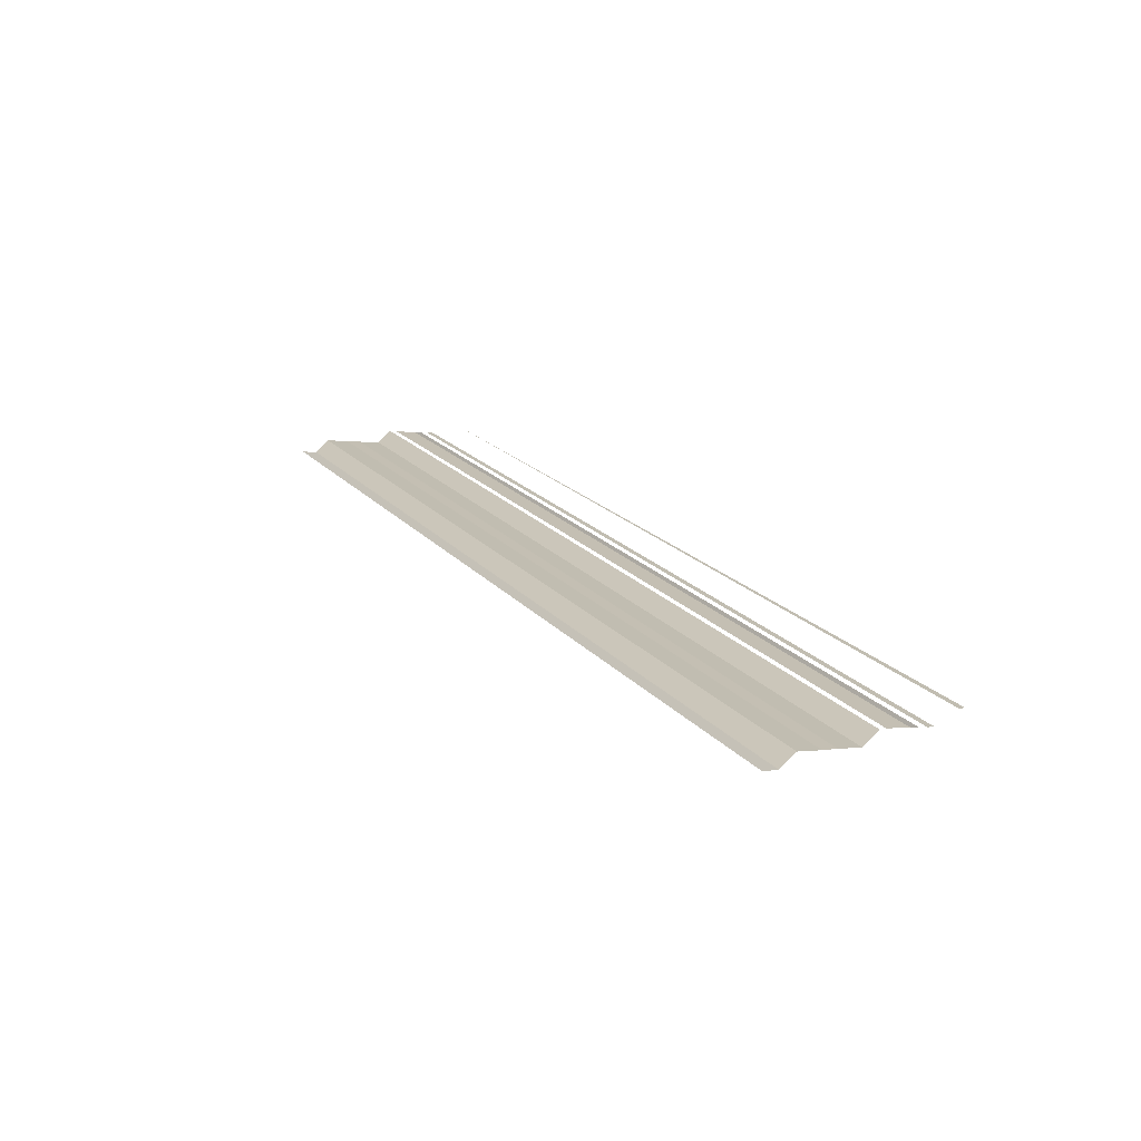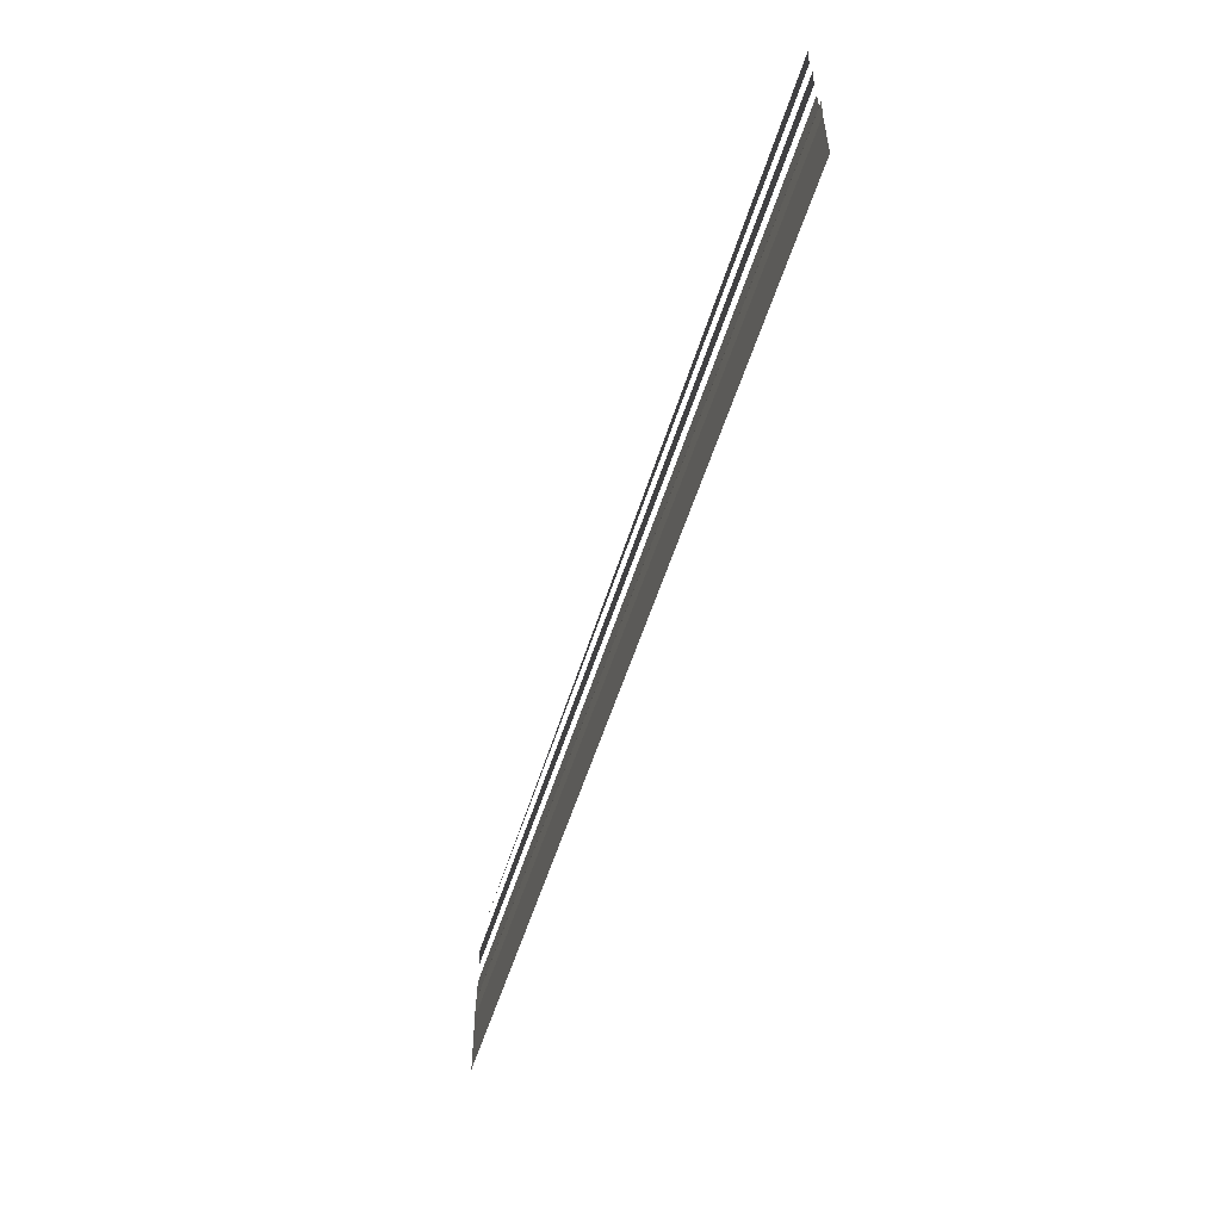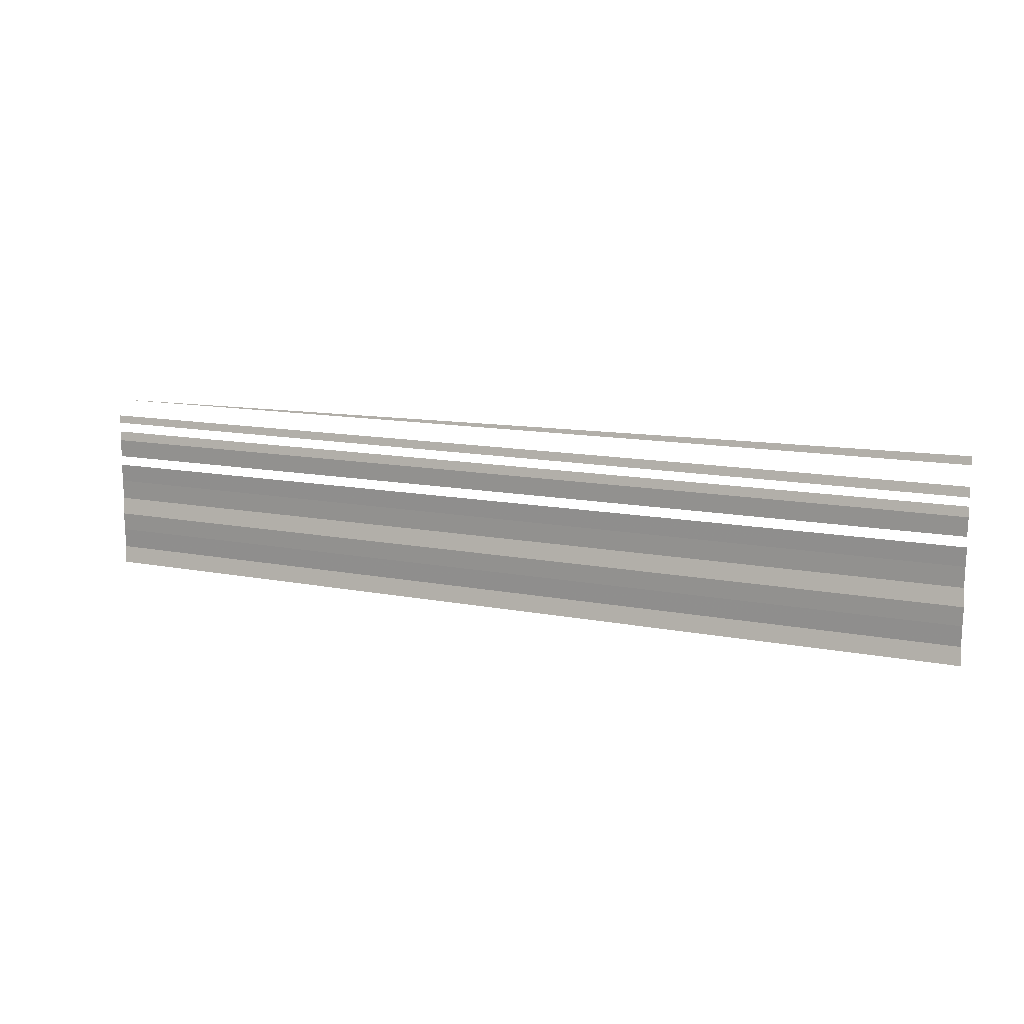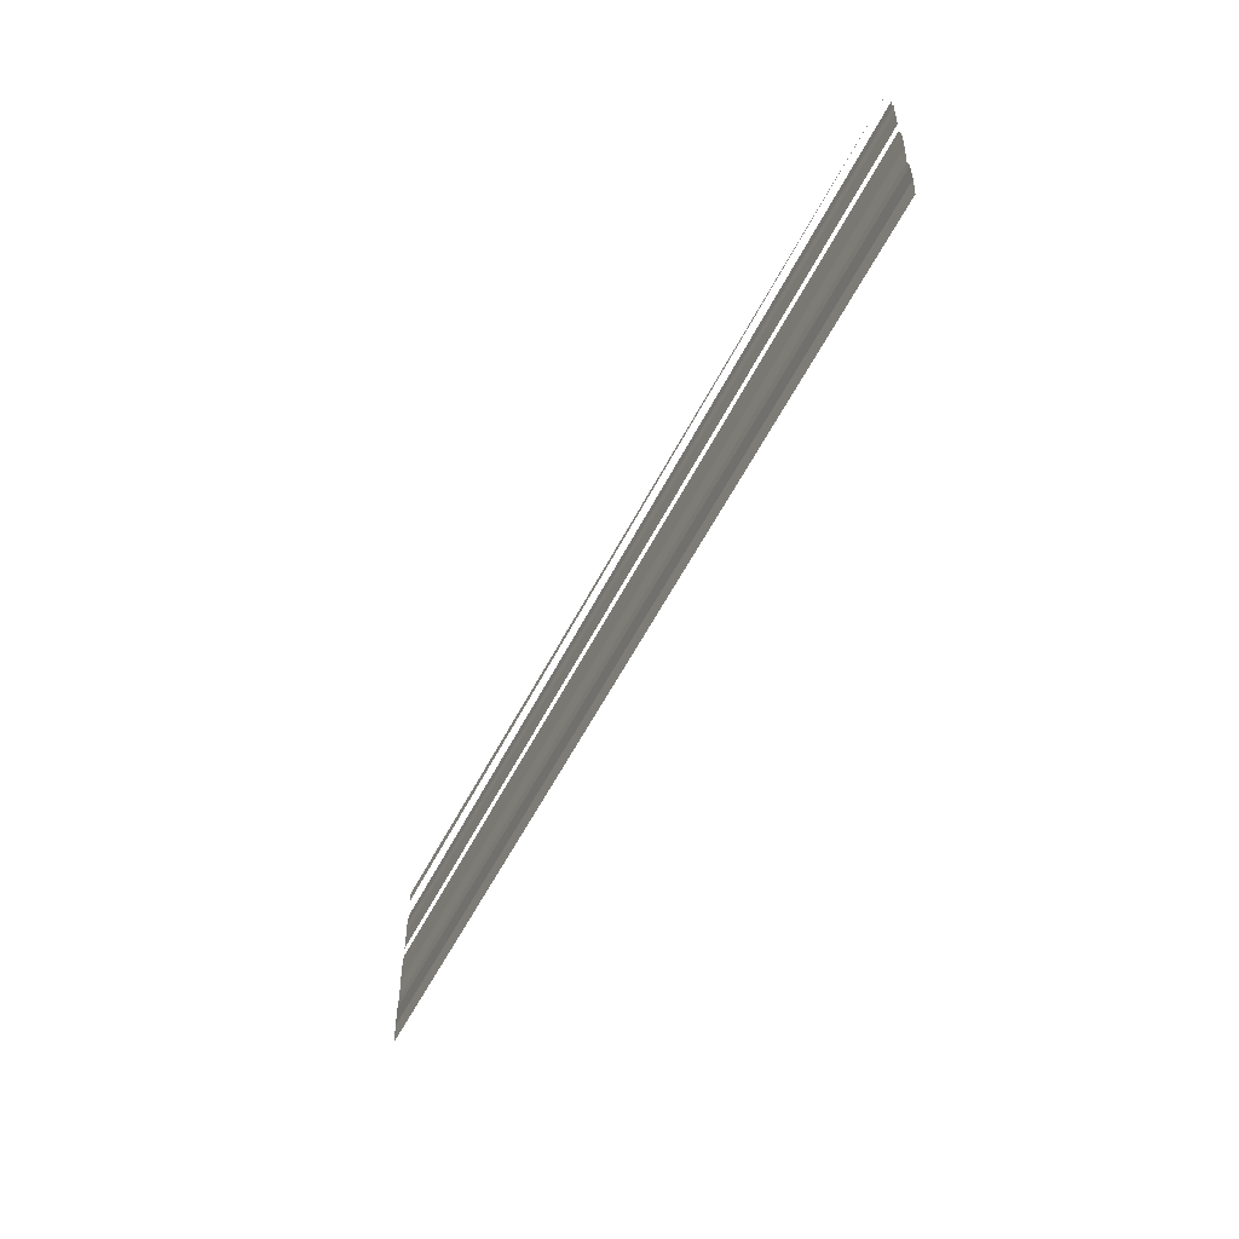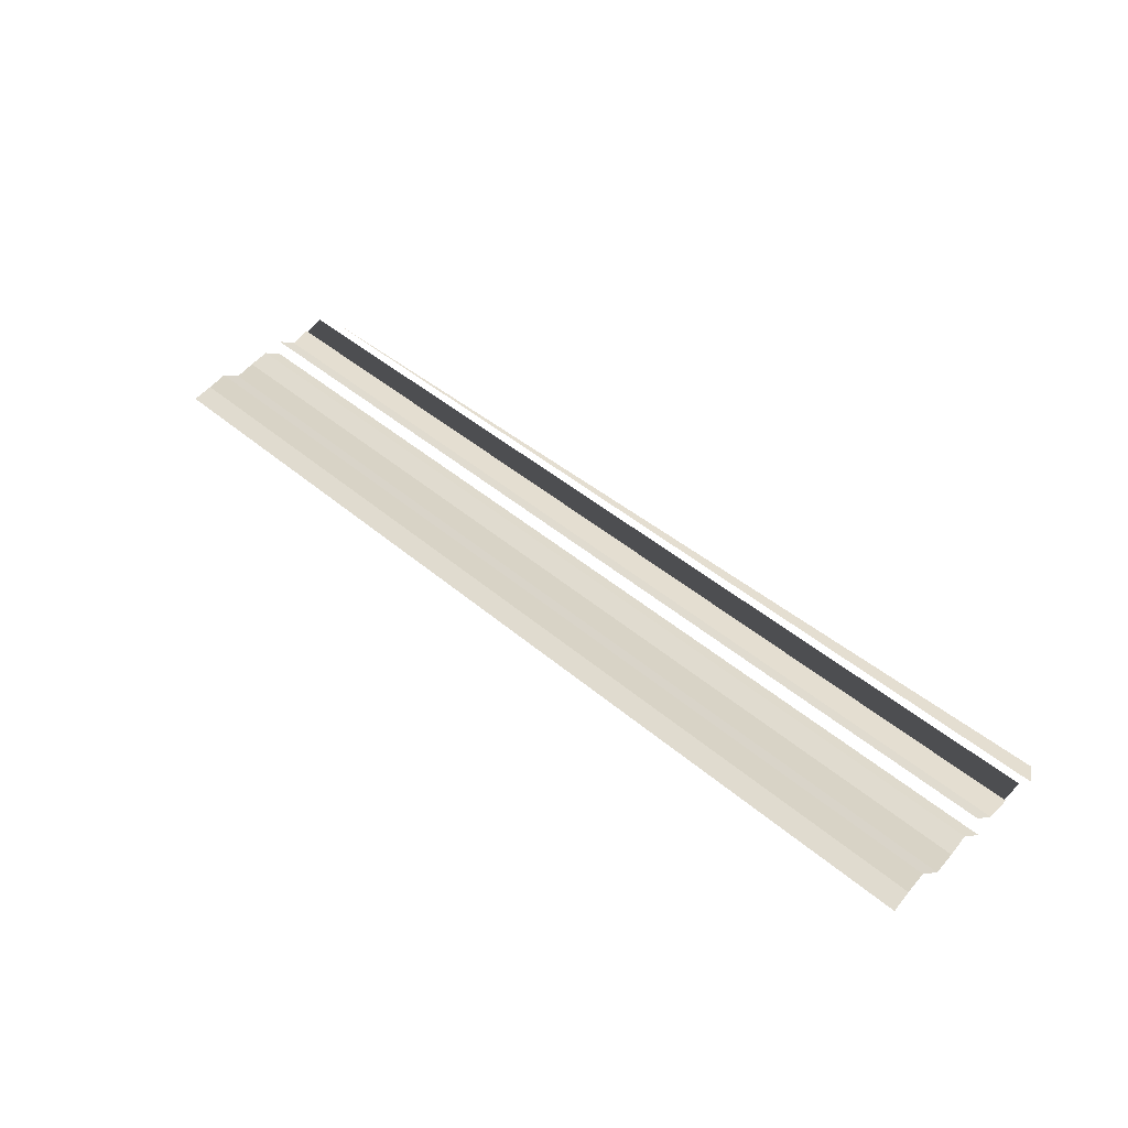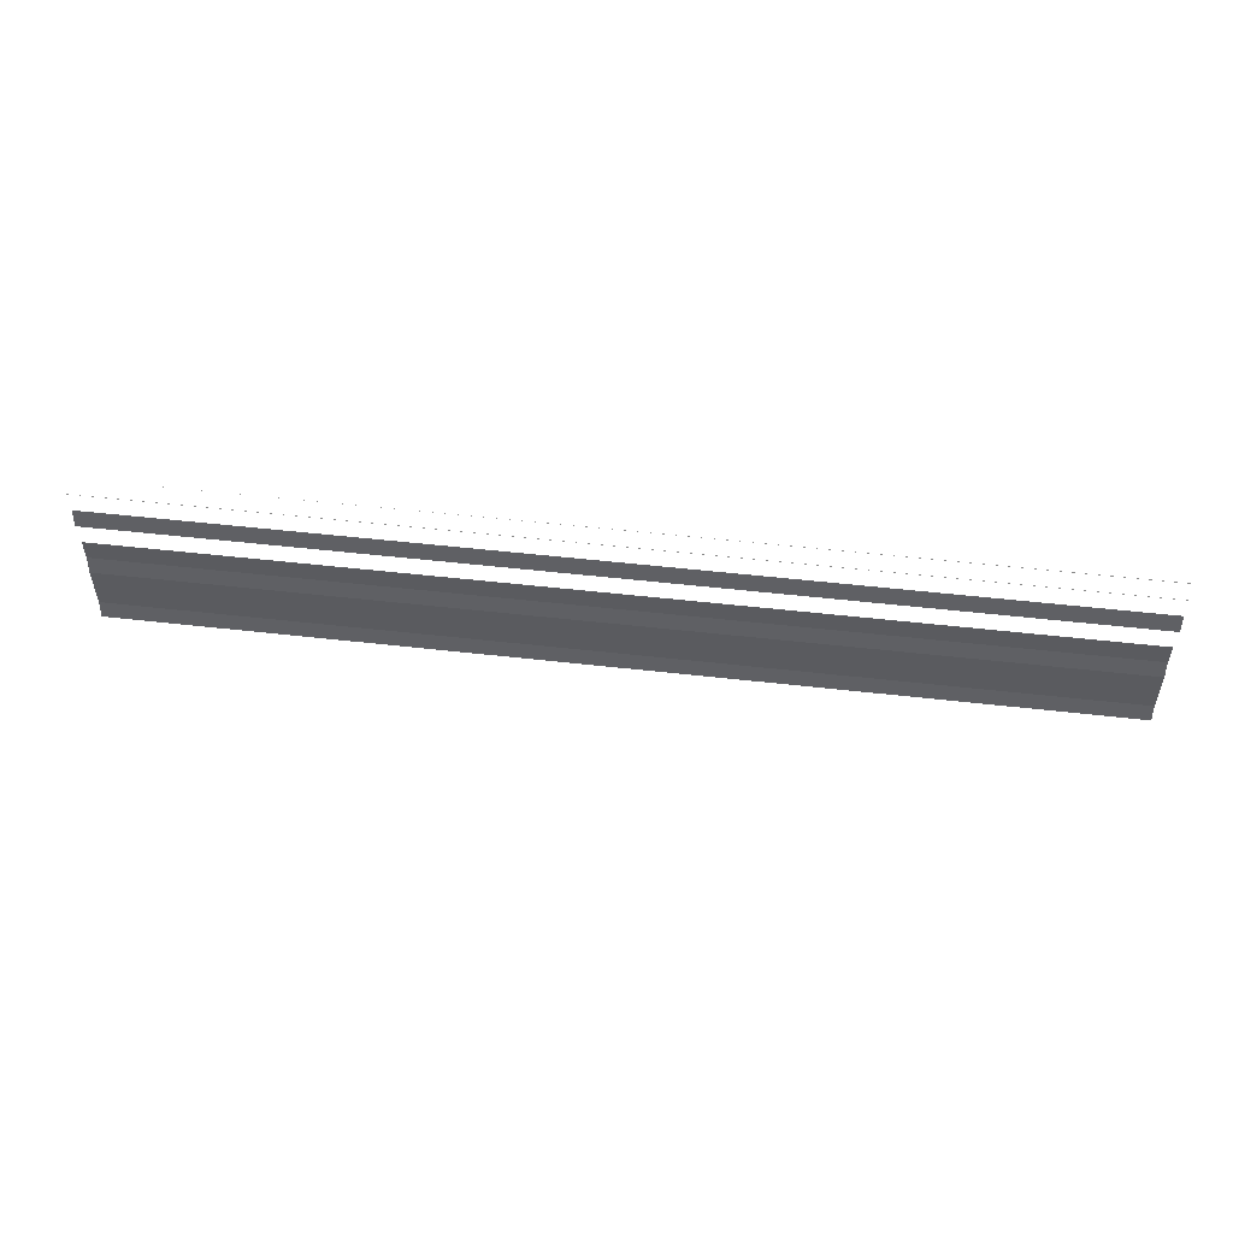
<metadata>
{"format":"obj","ext":"obj","renderer":"f3d","projection":"perspective","resolution":1024,"background":"white","views":[{"elev":21.0,"azim":-118.7,"up":"+Y"},{"elev":-57.4,"azim":-107.2,"up":"+Z"},{"elev":12.4,"azim":-154.5,"up":"+Z"},{"elev":-55.2,"azim":63.5,"up":"+Z"},{"elev":45.9,"azim":-134.9,"up":"+Y"},{"elev":53.7,"azim":-172.6,"up":"+Z"}]}
</metadata>
<code>
o 6004
v 2174 1871 16.04
v 2174 1871 16.04
v 2174 1871 16.04
v 2174 1871 16.04
v 2174 1871 16.04
v 2174 1871 16.04
v 2174 1871 16.04
v 2174 1871 16.04
v 2174 1871 16.04
v 2174 1871 16.04
v 2174 1871 16.04
v 2174 1871 16.04
v 2174 1871 16.04
v 2174 1871 16.04
v 2174 1871 16.04
v 2174 1871 16.04
v 2174 1871 16.04
v 2174 1871 16.04
v 2174 1871 16.04
v 2174 1871 16.04
v 2174 1871 16.04
v 2174 1871 16.04
v 2174 1871 16.04
v 2174 1871 16.04
v 2174 1871 16.04
v 2174 1871 16.04
v 2174 1871 16.04
v 2174 1871 16.04
v 2174 1871 16.04
v 2174 1871 16.04
v 2174 1871 16.04
v 2174 1871 16.04
v 2174 1871 16.04
v 2174 1871 16.04
v 2174 1871 16.04
v 2174 1871 16.04
v 2174 1871 16.04
v 2174 1871 16.04
v 2174 1871 16.04
v 2174 1871 16.04
v 2174 1871 16.04
v 2174 1871 16.04
v 2174 1871 16.04
v 2174 1871 16.04
v 2174 1871 16.04
v 2174 1871 16.04
v 2174 1871 16.04
v 2174 1871 16.04
v 2174 1871 16.04
v 2174 1871 16.04
v 2174 1871 16.04
v 2174 1871 16.04
v 2174 1871 16.05
v 2174 1871 16.04
v 2174 1871 16.05
v 2174 1871 16.04
v 2174 1871 16.04
v 2174 1871 16.05
v 2174 1871 16.04
v 2174 1871 16.05
v 2174 1871 16.05
v 2174 1871 16.05
v 2174 1871 16.05
v 2174 1871 16.05
v 2174 1871 16.05
v 2174 1871 16.05
v 2174 1871 16.05
v 2174 1871 16.05
v 2174 1871 16.05
v 2174 1871 16.05
v 2174 1871 16.05
v 2174 1871 16.05
v 2174 1871 16.05
v 2174 1871 16.05
v 2174 1871 16.05
v 2174 1871 16.05
v 2174 1871 16.05
v 2174 1871 16.05
v 2174 1871 16.05
v 2174 1871 16.05
v 2174 1871 16.05
v 2174 1871 16.05
v 2174 1871 16.05
v 2174 1871 16.05
v 2174 1871 16.05
v 2174 1871 16.05
v 2174 1871 16.05
v 2174 1871 16.05
v 2174 1871 16.05
v 2174 1871 16.05
v 2174 1871 16.05
v 2174 1871 16.05
v 2174 1871 16.05
v 2174 1871 16.05
v 2174 1871 16.05
f 1 2 3
f 3 4 5
f 6 7 8
f 8 9 10
f 11 12 13
f 13 14 15
f 16 17 18
f 18 19 20
f 21 22 23
f 23 24 25
f 26 27 28
f 28 29 30
f 31 32 33
f 33 34 35
f 36 37 38
f 38 39 40
f 41 42 43
f 43 44 45
f 46 47 48
f 48 49 50
f 51 52 53
f 53 54 55
f 56 57 58
f 58 59 60
f 61 62 63
f 63 64 65
f 66 67 68
f 68 69 70
f 71 72 73
f 73 74 75
f 76 77 78
f 78 79 80
f 81 82 83
f 83 84 85
f 86 87 88
f 88 89 90
f 91 92 93
f 94 95 93

</code>
